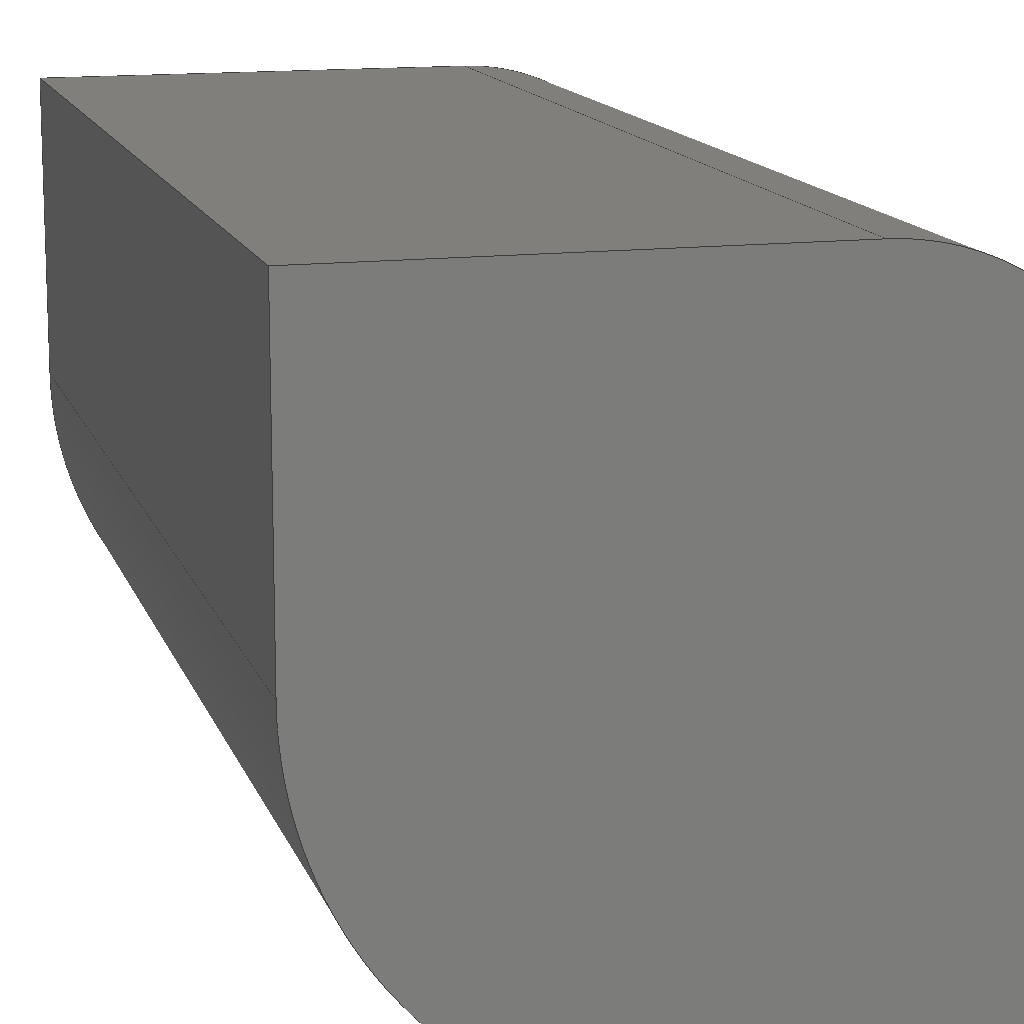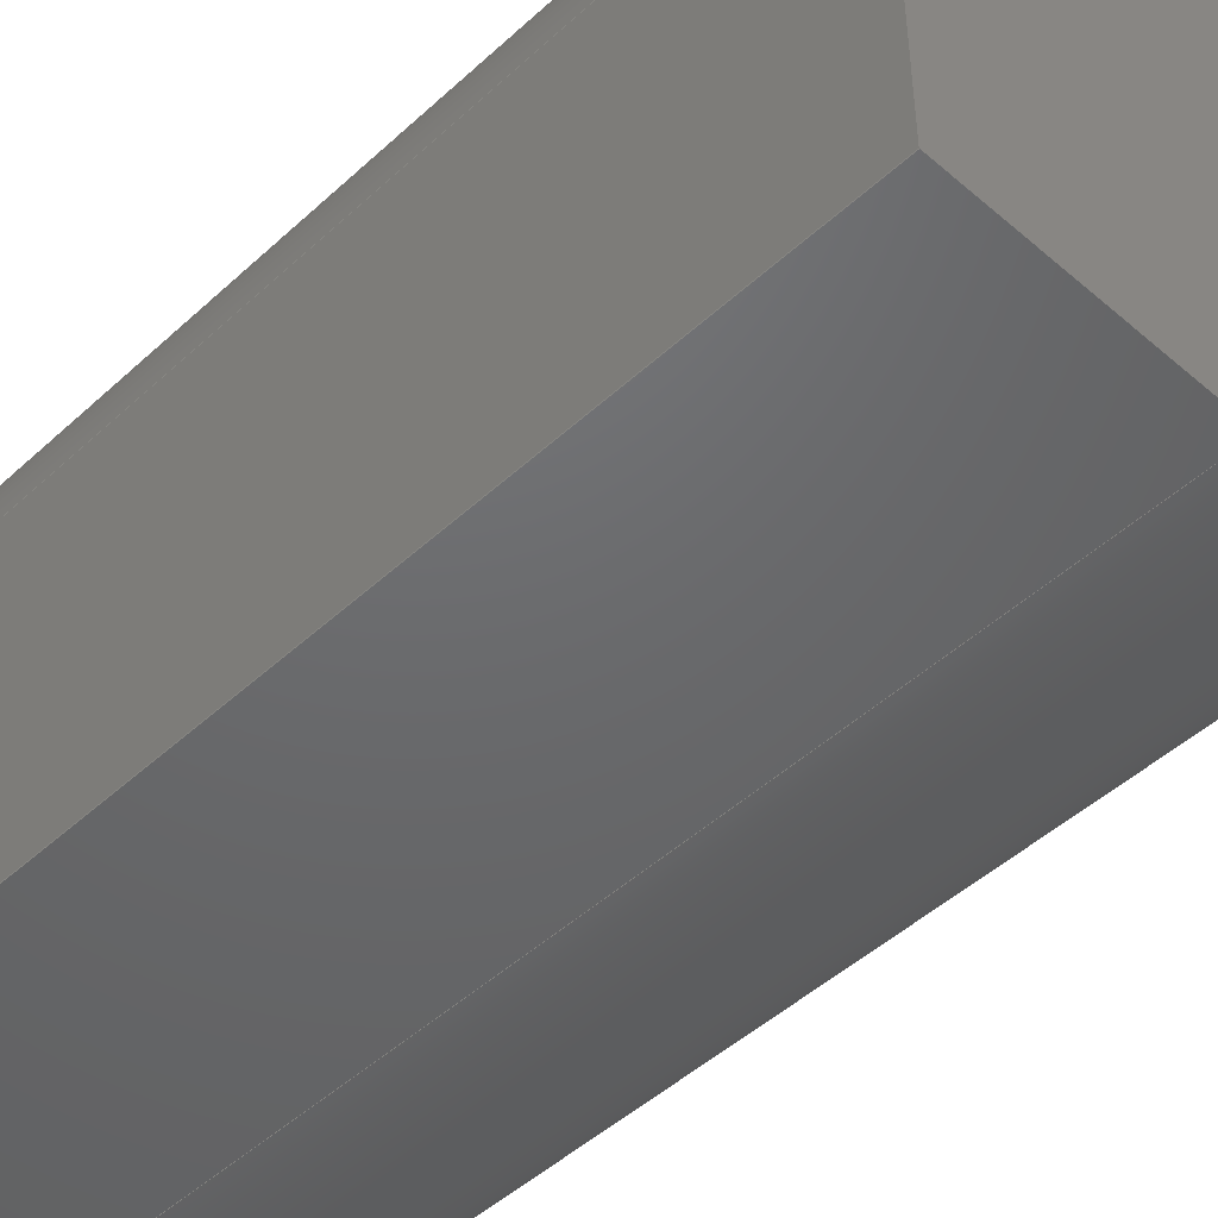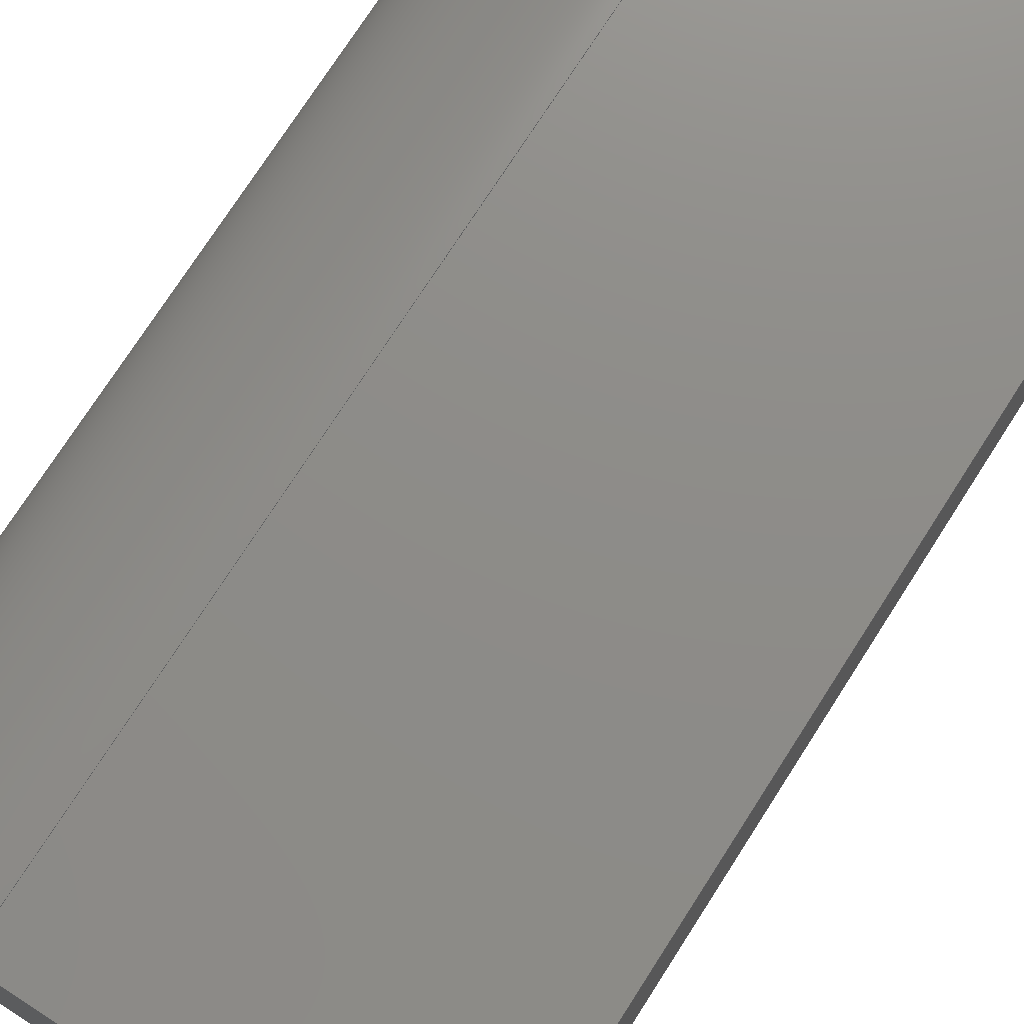
<metadata>
{"format":"step","ext":"step","renderer":"f3d","projection":"perspective","resolution":1024,"background":"white","views":[{"elev":13.7,"azim":164.8,"up":"+Y"},{"elev":-47.6,"azim":-44.1,"up":"+Y"},{"elev":74.8,"azim":32.7,"up":"+Y"}]}
</metadata>
<code>
ISO-10303-21;
DATA;
#1 = MECHANICAL_DESIGN_GEOMETRIC_PRESENTATION_REPRESENTATION( ' ', ( #7, #8, #9, #10, #11, #12, #13, #14 ), #6 );
#2 = PRODUCT_DEFINITION_CONTEXT( '', #15, 'design' );
#3 = APPLICATION_PROTOCOL_DEFINITION( 'international standard', 'automotive_design', 2001, #15 );
#4 = PRODUCT_CATEGORY_RELATIONSHIP( 'NONE', 'NONE', #16, #17 );
#5 = SHAPE_DEFINITION_REPRESENTATION( #18, #19 );
#6 =  ( GEOMETRIC_REPRESENTATION_CONTEXT( 3 )GLOBAL_UNCERTAINTY_ASSIGNED_CONTEXT( ( #20 ) )GLOBAL_UNIT_ASSIGNED_CONTEXT( ( #21, #22, #23 ) )REPRESENTATION_CONTEXT( 'NONE', 'WORKSPACE' ) );
#7 = STYLED_ITEM( '', ( #24 ), #25 );
#8 = STYLED_ITEM( '', ( #26 ), #27 );
#9 = STYLED_ITEM( '', ( #28 ), #29 );
#10 = STYLED_ITEM( '', ( #30 ), #31 );
#11 = STYLED_ITEM( '', ( #32 ), #33 );
#12 = STYLED_ITEM( '', ( #34 ), #35 );
#13 = STYLED_ITEM( '', ( #36 ), #37 );
#14 = STYLED_ITEM( '', ( #38 ), #39 );
#15 = APPLICATION_CONTEXT( 'core data for automotive mechanical design processes' );
#16 = PRODUCT_CATEGORY( 'part', 'NONE' );
#17 = PRODUCT_RELATED_PRODUCT_CATEGORY( 'detail', ' ', ( #40 ) );
#18 = PRODUCT_DEFINITION_SHAPE( 'NONE', 'NONE', #41 );
#19 = ADVANCED_BREP_SHAPE_REPRESENTATION( 'Part 1', ( #42, #43 ), #6 );
#20 = UNCERTAINTY_MEASURE_WITH_UNIT( LENGTH_MEASURE( 1e-17 ), #21, '', '' );
#21 =  ( CONVERSION_BASED_UNIT( 'METRE', #44 )LENGTH_UNIT(  )NAMED_UNIT( #45 ) );
#22 =  ( NAMED_UNIT( #46 )PLANE_ANGLE_UNIT(  )SI_UNIT( $, .RADIAN. ) );
#23 =  ( NAMED_UNIT( #46 )SI_UNIT( $, .STERADIAN. )SOLID_ANGLE_UNIT(  ) );
#24 = PRESENTATION_STYLE_ASSIGNMENT( ( #47 ) );
#25 = ADVANCED_FACE( '', ( #48 ), #49, .F. );
#26 = PRESENTATION_STYLE_ASSIGNMENT( ( #50 ) );
#27 = ADVANCED_FACE( '', ( #51 ), #52, .T. );
#28 = PRESENTATION_STYLE_ASSIGNMENT( ( #53 ) );
#29 = ADVANCED_FACE( '', ( #54 ), #55, .F. );
#30 = PRESENTATION_STYLE_ASSIGNMENT( ( #56 ) );
#31 = ADVANCED_FACE( '', ( #57 ), #58, .T. );
#32 = PRESENTATION_STYLE_ASSIGNMENT( ( #59 ) );
#33 = ADVANCED_FACE( '', ( #60 ), #61, .F. );
#34 = PRESENTATION_STYLE_ASSIGNMENT( ( #62 ) );
#35 = ADVANCED_FACE( '', ( #63 ), #64, .T. );
#36 = PRESENTATION_STYLE_ASSIGNMENT( ( #65 ) );
#37 = ADVANCED_FACE( '', ( #66 ), #67, .T. );
#38 = PRESENTATION_STYLE_ASSIGNMENT( ( #68 ) );
#39 = ADVANCED_FACE( '', ( #69 ), #70, .T. );
#40 = PRODUCT( 'Part 1', 'Part 1', 'PART-Part 1-DESC', ( #71 ) );
#41 = PRODUCT_DEFINITION( 'NONE', 'NONE', #72, #2 );
#42 = MANIFOLD_SOLID_BREP( 'Part 1', #73 );
#43 = AXIS2_PLACEMENT_3D( '', #74, #75, #76 );
#44 = LENGTH_MEASURE_WITH_UNIT( LENGTH_MEASURE( 1 ), #77 );
#45 = DIMENSIONAL_EXPONENTS( 1, 0, 0, 0, 0, 0, 0 );
#46 = DIMENSIONAL_EXPONENTS( 0, 0, 0, 0, 0, 0, 0 );
#47 = SURFACE_STYLE_USAGE( .BOTH., #78 );
#48 = FACE_OUTER_BOUND( '', #79, .T. );
#49 = PLANE( '', #80 );
#50 = SURFACE_STYLE_USAGE( .BOTH., #81 );
#51 = FACE_OUTER_BOUND( '', #82, .T. );
#52 = CYLINDRICAL_SURFACE( '', #83, 0.6604 );
#53 = SURFACE_STYLE_USAGE( .BOTH., #84 );
#54 = FACE_OUTER_BOUND( '', #85, .T. );
#55 = PLANE( '', #86 );
#56 = SURFACE_STYLE_USAGE( .BOTH., #87 );
#57 = FACE_OUTER_BOUND( '', #88, .T. );
#58 = PLANE( '', #89 );
#59 = SURFACE_STYLE_USAGE( .BOTH., #90 );
#60 = FACE_OUTER_BOUND( '', #91, .T. );
#61 = PLANE( '', #92 );
#62 = SURFACE_STYLE_USAGE( .BOTH., #93 );
#63 = FACE_OUTER_BOUND( '', #94, .T. );
#64 = PLANE( '', #95 );
#65 = SURFACE_STYLE_USAGE( .BOTH., #96 );
#66 = FACE_OUTER_BOUND( '', #97, .T. );
#67 = CYLINDRICAL_SURFACE( '', #98, 0.4064 );
#68 = SURFACE_STYLE_USAGE( .BOTH., #99 );
#69 = FACE_OUTER_BOUND( '', #100, .T. );
#70 = PLANE( '', #101 );
#71 = PRODUCT_CONTEXT( '', #15, 'mechanical' );
#72 = PRODUCT_DEFINITION_FORMATION_WITH_SPECIFIED_SOURCE( ' ', 'NONE', #40, .NOT_KNOWN. );
#73 = CLOSED_SHELL( '', ( #39, #35, #31, #37, #33, #25, #29, #27 ) );
#74 = CARTESIAN_POINT( '', ( 0, 0, 0 ) );
#75 = DIRECTION( '', ( 0, 0, 1 ) );
#76 = DIRECTION( '', ( 1, 0, 0 ) );
#77 =  ( LENGTH_UNIT(  )NAMED_UNIT( #45 )SI_UNIT( $, .METRE. ) );
#78 = SURFACE_SIDE_STYLE( '', ( #102 ) );
#79 = EDGE_LOOP( '', ( #103, #104, #105, #106, #107, #108 ) );
#80 = AXIS2_PLACEMENT_3D( '', #109, #110, #111 );
#81 = SURFACE_SIDE_STYLE( '', ( #112 ) );
#82 = EDGE_LOOP( '', ( #113, #114, #115, #116 ) );
#83 = AXIS2_PLACEMENT_3D( '', #117, #118, #119 );
#84 = SURFACE_SIDE_STYLE( '', ( #120 ) );
#85 = EDGE_LOOP( '', ( #121, #122, #123, #124 ) );
#86 = AXIS2_PLACEMENT_3D( '', #125, #126, #127 );
#87 = SURFACE_SIDE_STYLE( '', ( #128 ) );
#88 = EDGE_LOOP( '', ( #129, #130, #131, #132 ) );
#89 = AXIS2_PLACEMENT_3D( '', #133, #134, #135 );
#90 = SURFACE_SIDE_STYLE( '', ( #136 ) );
#91 = EDGE_LOOP( '', ( #137, #138, #139, #140 ) );
#92 = AXIS2_PLACEMENT_3D( '', #141, #142, #143 );
#93 = SURFACE_SIDE_STYLE( '', ( #144 ) );
#94 = EDGE_LOOP( '', ( #145, #146, #147, #148, #149, #150 ) );
#95 = AXIS2_PLACEMENT_3D( '', #151, #152, #153 );
#96 = SURFACE_SIDE_STYLE( '', ( #154 ) );
#97 = EDGE_LOOP( '', ( #155, #156, #157, #158 ) );
#98 = AXIS2_PLACEMENT_3D( '', #159, #160, #161 );
#99 = SURFACE_SIDE_STYLE( '', ( #162 ) );
#100 = EDGE_LOOP( '', ( #163, #164, #165, #166 ) );
#101 = AXIS2_PLACEMENT_3D( '', #167, #168, #169 );
#102 = SURFACE_STYLE_FILL_AREA( #170 );
#103 = ORIENTED_EDGE( '', *, *, #171, .F. );
#104 = ORIENTED_EDGE( '', *, *, #172, .T. );
#105 = ORIENTED_EDGE( '', *, *, #173, .T. );
#106 = ORIENTED_EDGE( '', *, *, #174, .F. );
#107 = ORIENTED_EDGE( '', *, *, #175, .F. );
#108 = ORIENTED_EDGE( '', *, *, #176, .F. );
#109 = CARTESIAN_POINT( '', ( 0.6096, -0.6096, 0 ) );
#110 = DIRECTION( '', ( 0, 0, 1 ) );
#111 = DIRECTION( '', ( 1, 0, 0 ) );
#112 = SURFACE_STYLE_FILL_AREA( #177 );
#113 = ORIENTED_EDGE( '', *, *, #174, .T. );
#114 = ORIENTED_EDGE( '', *, *, #178, .F. );
#115 = ORIENTED_EDGE( '', *, *, #179, .F. );
#116 = ORIENTED_EDGE( '', *, *, #180, .T. );
#117 = CARTESIAN_POINT( '', ( 0.5588, -0.5588, 2.197 ) );
#118 = DIRECTION( '', ( -0, -0, 1 ) );
#119 = DIRECTION( '', ( -1, 0, 0 ) );
#120 = SURFACE_STYLE_FILL_AREA( #181 );
#121 = ORIENTED_EDGE( '', *, *, #175, .T. );
#122 = ORIENTED_EDGE( '', *, *, #180, .F. );
#123 = ORIENTED_EDGE( '', *, *, #182, .F. );
#124 = ORIENTED_EDGE( '', *, *, #183, .T. );
#125 = CARTESIAN_POINT( '', ( 0.6096, -1.219, 2.197 ) );
#126 = DIRECTION( '', ( 0, 1, 0 ) );
#127 = DIRECTION( '', ( 0, 0, 1 ) );
#128 = SURFACE_STYLE_FILL_AREA( #184 );
#129 = ORIENTED_EDGE( '', *, *, #173, .F. );
#130 = ORIENTED_EDGE( '', *, *, #185, .F. );
#131 = ORIENTED_EDGE( '', *, *, #186, .T. );
#132 = ORIENTED_EDGE( '', *, *, #178, .T. );
#133 = CARTESIAN_POINT( '', ( 1.219, -0.5358, 2.197 ) );
#134 = DIRECTION( '', ( 1, 0, 0 ) );
#135 = DIRECTION( '', ( 0, 0, -1 ) );
#136 = SURFACE_STYLE_FILL_AREA( #187 );
#137 = ORIENTED_EDGE( '', *, *, #176, .T. );
#138 = ORIENTED_EDGE( '', *, *, #183, .F. );
#139 = ORIENTED_EDGE( '', *, *, #188, .F. );
#140 = ORIENTED_EDGE( '', *, *, #189, .T. );
#141 = CARTESIAN_POINT( '', ( 0, -0.5358, 2.197 ) );
#142 = DIRECTION( '', ( 1, 0, 0 ) );
#143 = DIRECTION( '', ( 0, 0, -1 ) );
#144 = SURFACE_STYLE_FILL_AREA( #190 );
#145 = ORIENTED_EDGE( '', *, *, #191, .T. );
#146 = ORIENTED_EDGE( '', *, *, #188, .T. );
#147 = ORIENTED_EDGE( '', *, *, #182, .T. );
#148 = ORIENTED_EDGE( '', *, *, #179, .T. );
#149 = ORIENTED_EDGE( '', *, *, #186, .F. );
#150 = ORIENTED_EDGE( '', *, *, #192, .F. );
#151 = CARTESIAN_POINT( '', ( 0.6096, -0.6096, 2.197 ) );
#152 = DIRECTION( '', ( 0, 0, 1 ) );
#153 = DIRECTION( '', ( 1, 0, 0 ) );
#154 = SURFACE_STYLE_FILL_AREA( #193 );
#155 = ORIENTED_EDGE( '', *, *, #171, .T. );
#156 = ORIENTED_EDGE( '', *, *, #189, .F. );
#157 = ORIENTED_EDGE( '', *, *, #191, .F. );
#158 = ORIENTED_EDGE( '', *, *, #194, .T. );
#159 = CARTESIAN_POINT( '', ( 0.4064, -0.4064, 2.197 ) );
#160 = DIRECTION( '', ( -0, -0, 1 ) );
#161 = DIRECTION( '', ( -1, 0, 0 ) );
#162 = SURFACE_STYLE_FILL_AREA( #195 );
#163 = ORIENTED_EDGE( '', *, *, #172, .F. );
#164 = ORIENTED_EDGE( '', *, *, #194, .F. );
#165 = ORIENTED_EDGE( '', *, *, #192, .T. );
#166 = ORIENTED_EDGE( '', *, *, #185, .T. );
#167 = CARTESIAN_POINT( '', ( 0.6096, 0, 2.197 ) );
#168 = DIRECTION( '', ( 0, 1, 0 ) );
#169 = DIRECTION( '', ( 0, 0, 1 ) );
#170 = FILL_AREA_STYLE( '', ( #196 ) );
#171 = EDGE_CURVE( '', #197, #198, #199, .T. );
#172 = EDGE_CURVE( '', #197, #200, #201, .T. );
#173 = EDGE_CURVE( '', #200, #202, #203, .T. );
#174 = EDGE_CURVE( '', #204, #202, #205, .T. );
#175 = EDGE_CURVE( '', #206, #204, #207, .T. );
#176 = EDGE_CURVE( '', #198, #206, #208, .T. );
#177 = FILL_AREA_STYLE( '', ( #209 ) );
#178 = EDGE_CURVE( '', #210, #202, #211, .T. );
#179 = EDGE_CURVE( '', #212, #210, #213, .T. );
#180 = EDGE_CURVE( '', #212, #204, #214, .T. );
#181 = FILL_AREA_STYLE( '', ( #215 ) );
#182 = EDGE_CURVE( '', #216, #212, #217, .T. );
#183 = EDGE_CURVE( '', #216, #206, #218, .T. );
#184 = FILL_AREA_STYLE( '', ( #219 ) );
#185 = EDGE_CURVE( '', #220, #200, #221, .T. );
#186 = EDGE_CURVE( '', #220, #210, #222, .T. );
#187 = FILL_AREA_STYLE( '', ( #223 ) );
#188 = EDGE_CURVE( '', #224, #216, #225, .T. );
#189 = EDGE_CURVE( '', #224, #198, #226, .T. );
#190 = FILL_AREA_STYLE( '', ( #227 ) );
#191 = EDGE_CURVE( '', #228, #224, #229, .T. );
#192 = EDGE_CURVE( '', #228, #220, #230, .T. );
#193 = FILL_AREA_STYLE( '', ( #231 ) );
#194 = EDGE_CURVE( '', #228, #197, #232, .T. );
#195 = FILL_AREA_STYLE( '', ( #233 ) );
#196 = FILL_AREA_STYLE_COLOUR( '', #234 );
#197 = VERTEX_POINT( '', #235 );
#198 = VERTEX_POINT( '', #236 );
#199 = CIRCLE( '', #237, 0.4064 );
#200 = VERTEX_POINT( '', #238 );
#201 = LINE( '', #239, #240 );
#202 = VERTEX_POINT( '', #241 );
#203 = LINE( '', #242, #243 );
#204 = VERTEX_POINT( '', #244 );
#205 = CIRCLE( '', #245, 0.6604 );
#206 = VERTEX_POINT( '', #246 );
#207 = LINE( '', #247, #248 );
#208 = LINE( '', #249, #250 );
#209 = FILL_AREA_STYLE_COLOUR( '', #251 );
#210 = VERTEX_POINT( '', #252 );
#211 = LINE( '', #253, #254 );
#212 = VERTEX_POINT( '', #255 );
#213 = CIRCLE( '', #256, 0.6604 );
#214 = LINE( '', #257, #258 );
#215 = FILL_AREA_STYLE_COLOUR( '', #259 );
#216 = VERTEX_POINT( '', #260 );
#217 = LINE( '', #261, #262 );
#218 = LINE( '', #263, #264 );
#219 = FILL_AREA_STYLE_COLOUR( '', #265 );
#220 = VERTEX_POINT( '', #266 );
#221 = LINE( '', #267, #268 );
#222 = LINE( '', #269, #270 );
#223 = FILL_AREA_STYLE_COLOUR( '', #271 );
#224 = VERTEX_POINT( '', #272 );
#225 = LINE( '', #273, #274 );
#226 = LINE( '', #275, #276 );
#227 = FILL_AREA_STYLE_COLOUR( '', #277 );
#228 = VERTEX_POINT( '', #278 );
#229 = CIRCLE( '', #279, 0.4064 );
#230 = LINE( '', #280, #281 );
#231 = FILL_AREA_STYLE_COLOUR( '', #282 );
#232 = LINE( '', #283, #284 );
#233 = FILL_AREA_STYLE_COLOUR( '', #285 );
#234 = COLOUR_RGB( '', 0.6039, 0.6471, 0.6863 );
#235 = CARTESIAN_POINT( '', ( 0.4064, 0, 0 ) );
#236 = CARTESIAN_POINT( '', ( 5.551e-17, -0.4064, 0 ) );
#237 = AXIS2_PLACEMENT_3D( '', #286, #287, #288 );
#238 = CARTESIAN_POINT( '', ( 1.219, 0, 0 ) );
#239 = CARTESIAN_POINT( '', ( 0.6096, 0, 0 ) );
#240 = VECTOR( '', #289, 1 );
#241 = CARTESIAN_POINT( '', ( 1.219, -0.5588, 0 ) );
#242 = CARTESIAN_POINT( '', ( 1.219, -0.5358, 0 ) );
#243 = VECTOR( '', #290, 1 );
#244 = CARTESIAN_POINT( '', ( 0.5588, -1.219, 0 ) );
#245 = AXIS2_PLACEMENT_3D( '', #291, #292, #293 );
#246 = CARTESIAN_POINT( '', ( 1.11e-16, -1.219, 0 ) );
#247 = CARTESIAN_POINT( '', ( 0.6096, -1.219, 0 ) );
#248 = VECTOR( '', #294, 1 );
#249 = CARTESIAN_POINT( '', ( 0, -0.5358, 0 ) );
#250 = VECTOR( '', #295, 1 );
#251 = COLOUR_RGB( '', 0.6039, 0.6471, 0.6863 );
#252 = CARTESIAN_POINT( '', ( 1.219, -0.5588, 2.197 ) );
#253 = CARTESIAN_POINT( '', ( 1.219, -0.5588, 2.197 ) );
#254 = VECTOR( '', #296, 1 );
#255 = CARTESIAN_POINT( '', ( 0.5588, -1.219, 2.197 ) );
#256 = AXIS2_PLACEMENT_3D( '', #297, #298, #299 );
#257 = CARTESIAN_POINT( '', ( 0.5588, -1.219, 2.197 ) );
#258 = VECTOR( '', #300, 1 );
#259 = COLOUR_RGB( '', 0.6039, 0.6471, 0.6863 );
#260 = CARTESIAN_POINT( '', ( 1.11e-16, -1.219, 2.197 ) );
#261 = CARTESIAN_POINT( '', ( 0.6096, -1.219, 2.197 ) );
#262 = VECTOR( '', #301, 1 );
#263 = CARTESIAN_POINT( '', ( 1.11e-16, -1.219, 2.197 ) );
#264 = VECTOR( '', #302, 1 );
#265 = COLOUR_RGB( '', 0.6039, 0.6471, 0.6863 );
#266 = CARTESIAN_POINT( '', ( 1.219, 0, 2.197 ) );
#267 = CARTESIAN_POINT( '', ( 1.219, 0, 2.197 ) );
#268 = VECTOR( '', #303, 1 );
#269 = CARTESIAN_POINT( '', ( 1.219, -0.5358, 2.197 ) );
#270 = VECTOR( '', #304, 1 );
#271 = COLOUR_RGB( '', 0.6039, 0.6471, 0.6863 );
#272 = CARTESIAN_POINT( '', ( 5.551e-17, -0.4064, 2.197 ) );
#273 = CARTESIAN_POINT( '', ( 0, -0.5358, 2.197 ) );
#274 = VECTOR( '', #305, 1 );
#275 = CARTESIAN_POINT( '', ( 5.551e-17, -0.4064, 2.197 ) );
#276 = VECTOR( '', #306, 1 );
#277 = COLOUR_RGB( '', 0.6039, 0.6471, 0.6863 );
#278 = CARTESIAN_POINT( '', ( 0.4064, 0, 2.197 ) );
#279 = AXIS2_PLACEMENT_3D( '', #307, #308, #309 );
#280 = CARTESIAN_POINT( '', ( 0.6096, 0, 2.197 ) );
#281 = VECTOR( '', #310, 1 );
#282 = COLOUR_RGB( '', 0.6039, 0.6471, 0.6863 );
#283 = CARTESIAN_POINT( '', ( 0.4064, 0, 2.197 ) );
#284 = VECTOR( '', #311, 1 );
#285 = COLOUR_RGB( '', 0.6039, 0.6471, 0.6863 );
#286 = CARTESIAN_POINT( '', ( 0.4064, -0.4064, 0 ) );
#287 = DIRECTION( '', ( 0, -0, 1 ) );
#288 = DIRECTION( '', ( 0, 1, 0 ) );
#289 = DIRECTION( '', ( 1, 0, 0 ) );
#290 = DIRECTION( '', ( 0, -1, 0 ) );
#291 = CARTESIAN_POINT( '', ( 0.5588, -0.5588, 0 ) );
#292 = DIRECTION( '', ( 0, 0, 1 ) );
#293 = DIRECTION( '', ( -1.681e-16, -1, 0 ) );
#294 = DIRECTION( '', ( 1, 0, 0 ) );
#295 = DIRECTION( '', ( 0, -1, 0 ) );
#296 = DIRECTION( '', ( 0, 0, -1 ) );
#297 = CARTESIAN_POINT( '', ( 0.5588, -0.5588, 2.197 ) );
#298 = DIRECTION( '', ( 0, 0, 1 ) );
#299 = DIRECTION( '', ( -1.681e-16, -1, 0 ) );
#300 = DIRECTION( '', ( 0, 0, -1 ) );
#301 = DIRECTION( '', ( 1, 0, 0 ) );
#302 = DIRECTION( '', ( 0, 0, -1 ) );
#303 = DIRECTION( '', ( 0, 0, -1 ) );
#304 = DIRECTION( '', ( 0, -1, 0 ) );
#305 = DIRECTION( '', ( 0, -1, 0 ) );
#306 = DIRECTION( '', ( 0, 0, -1 ) );
#307 = CARTESIAN_POINT( '', ( 0.4064, -0.4064, 2.197 ) );
#308 = DIRECTION( '', ( 0, -0, 1 ) );
#309 = DIRECTION( '', ( 0, 1, 0 ) );
#310 = DIRECTION( '', ( 1, 0, 0 ) );
#311 = DIRECTION( '', ( 0, 0, -1 ) );
ENDSEC;
END-ISO-10303-21;

</code>
